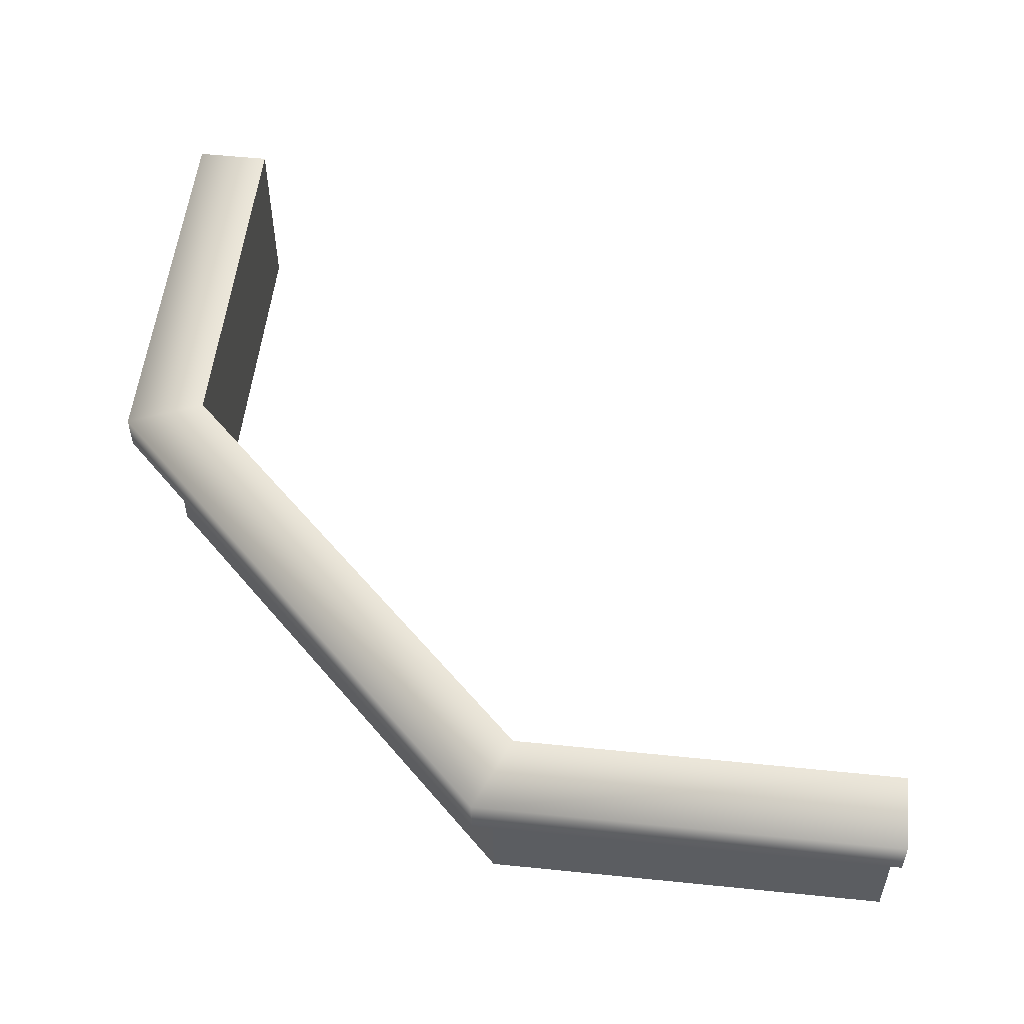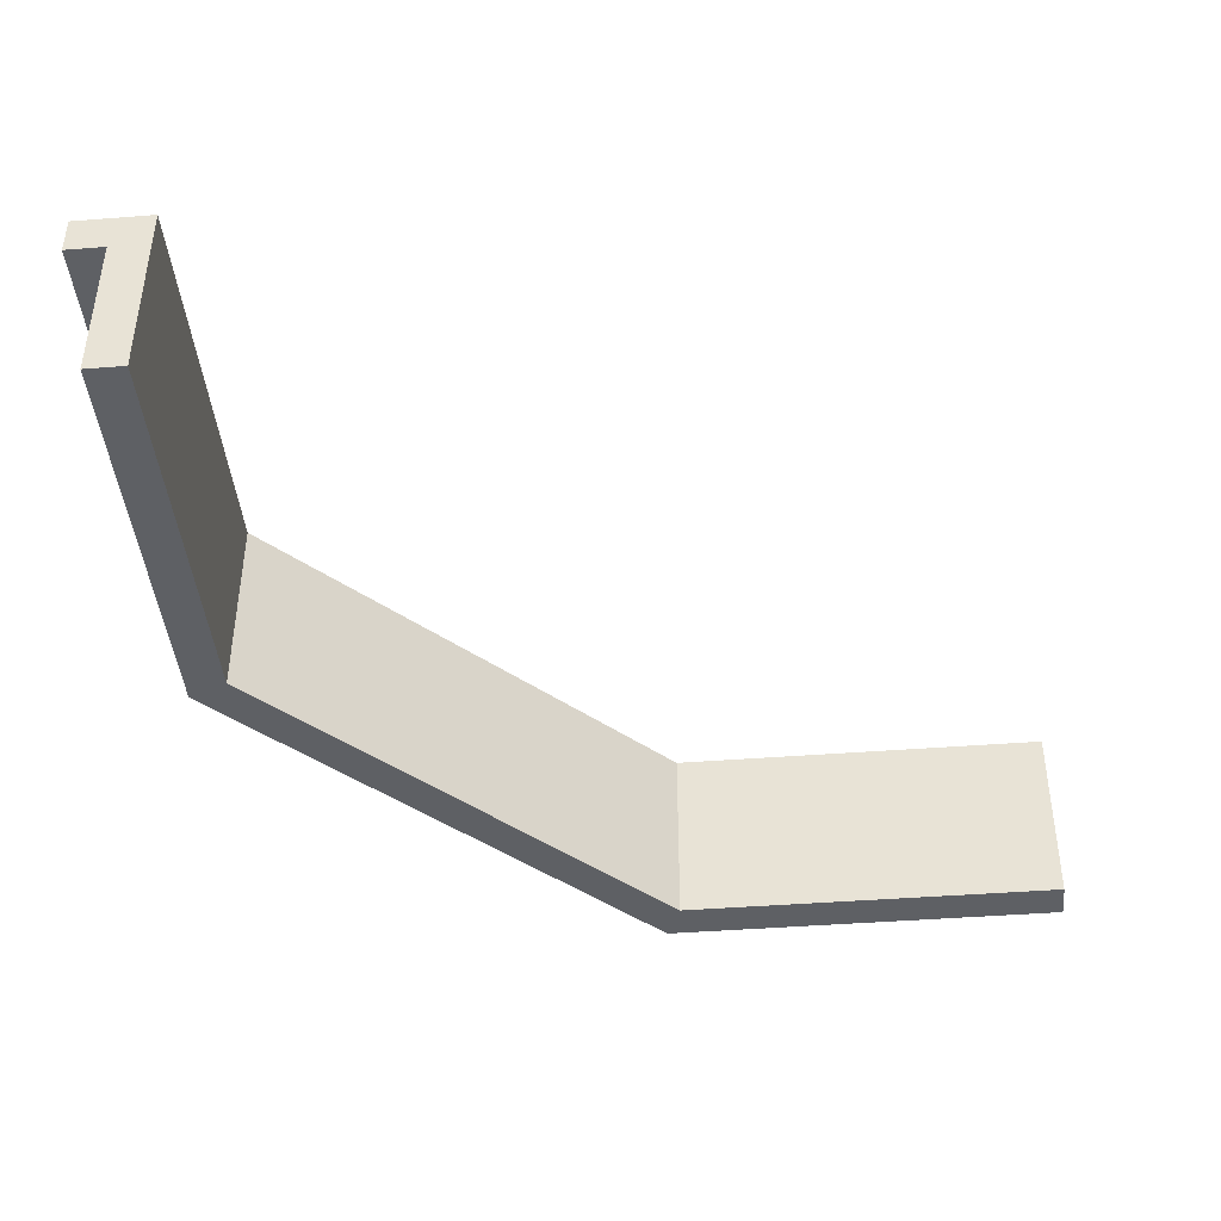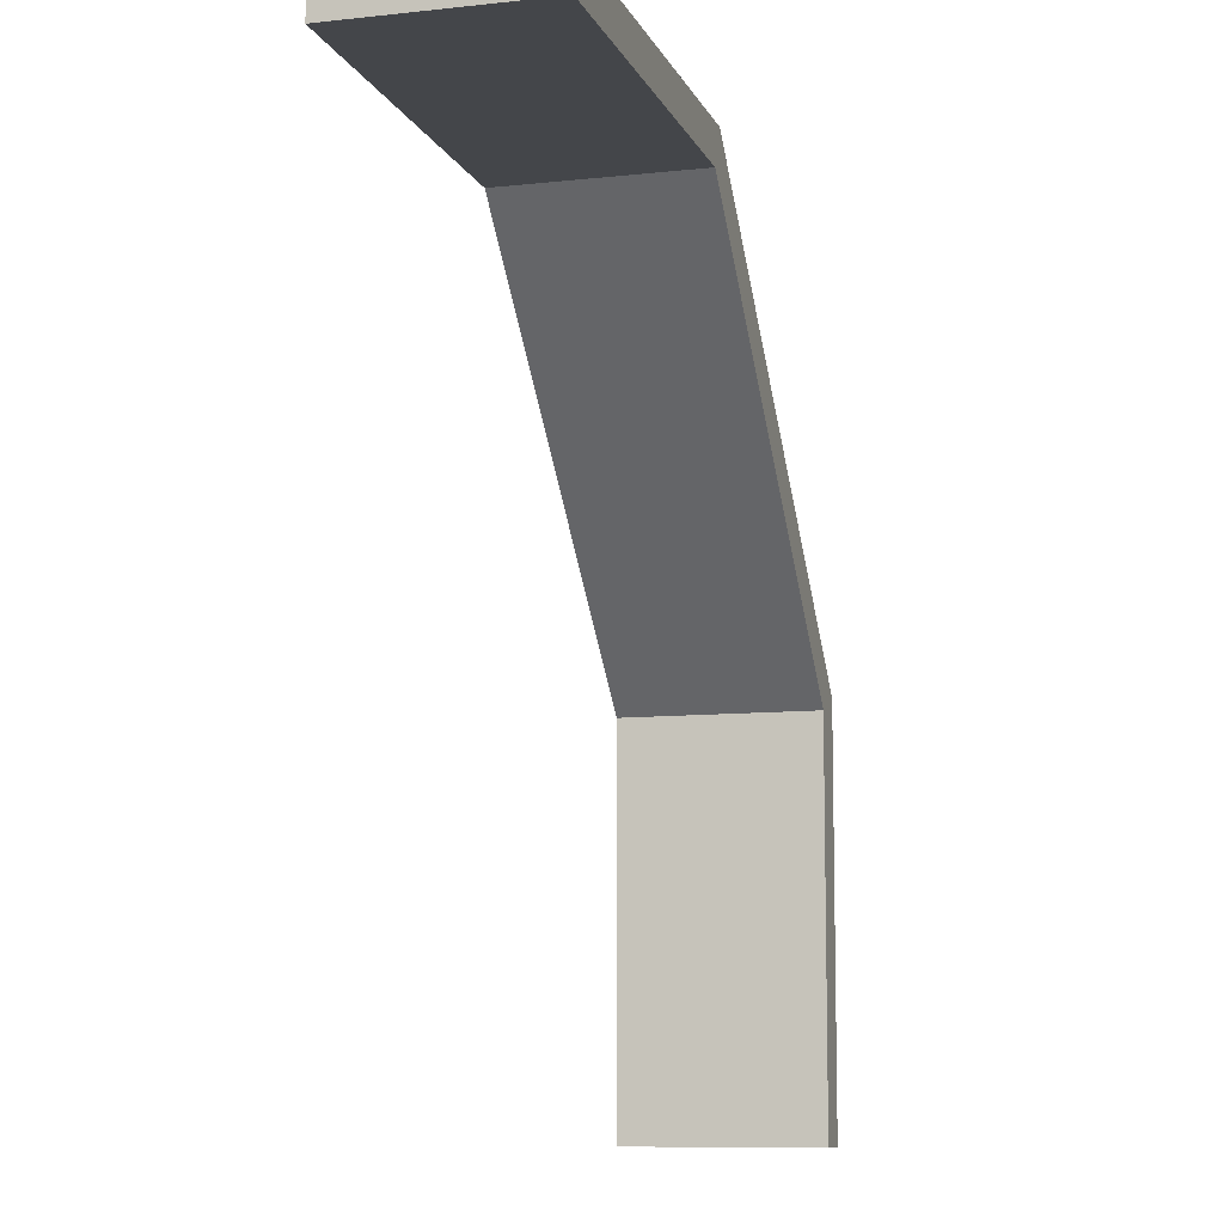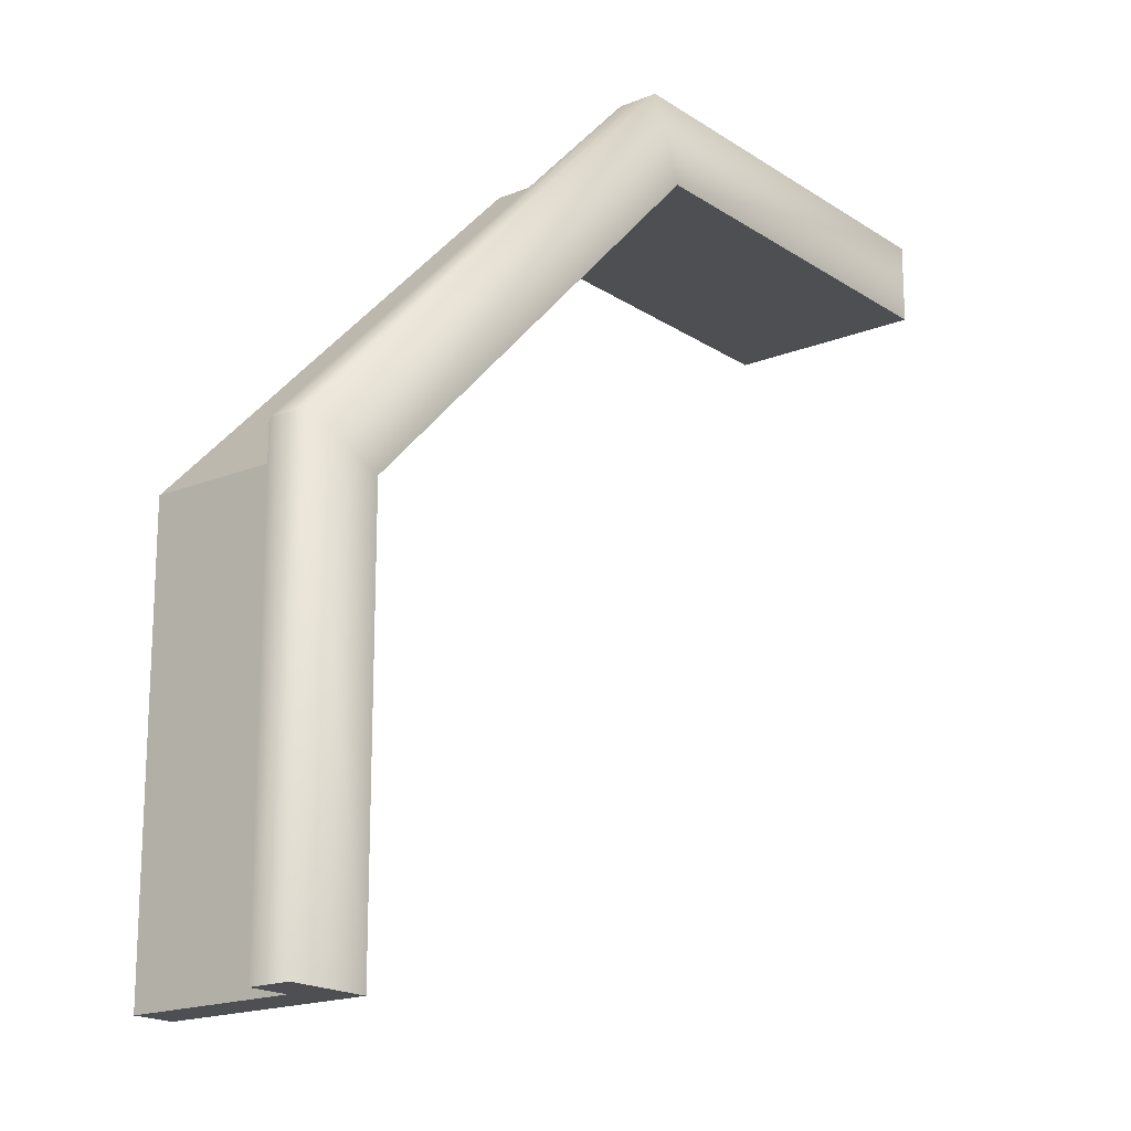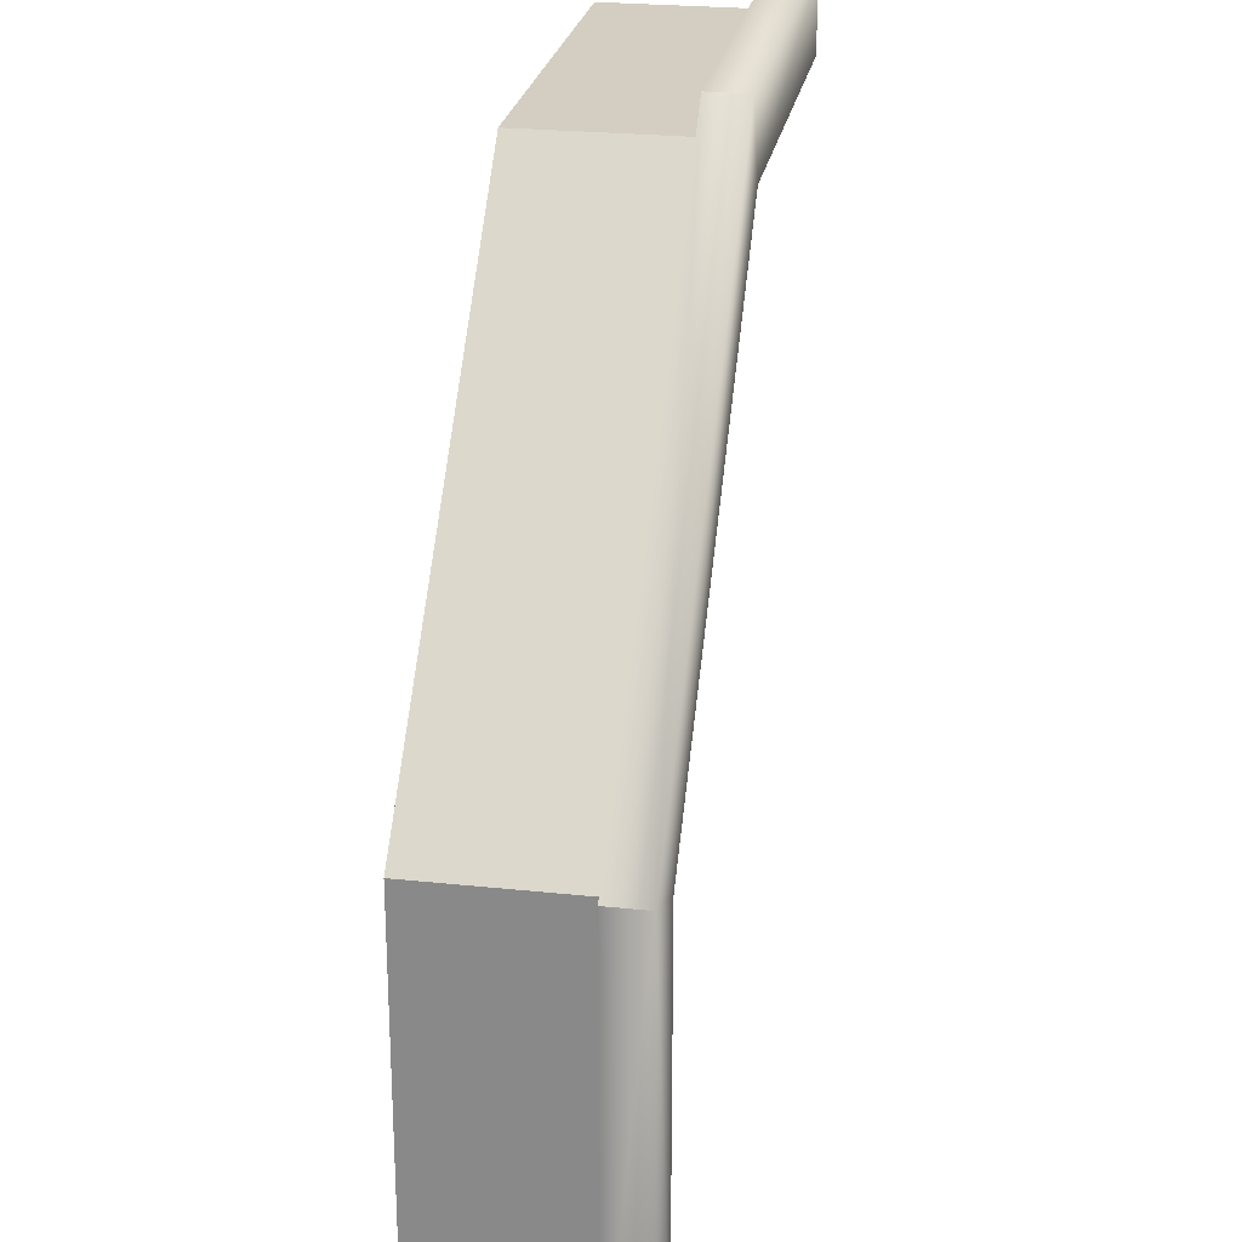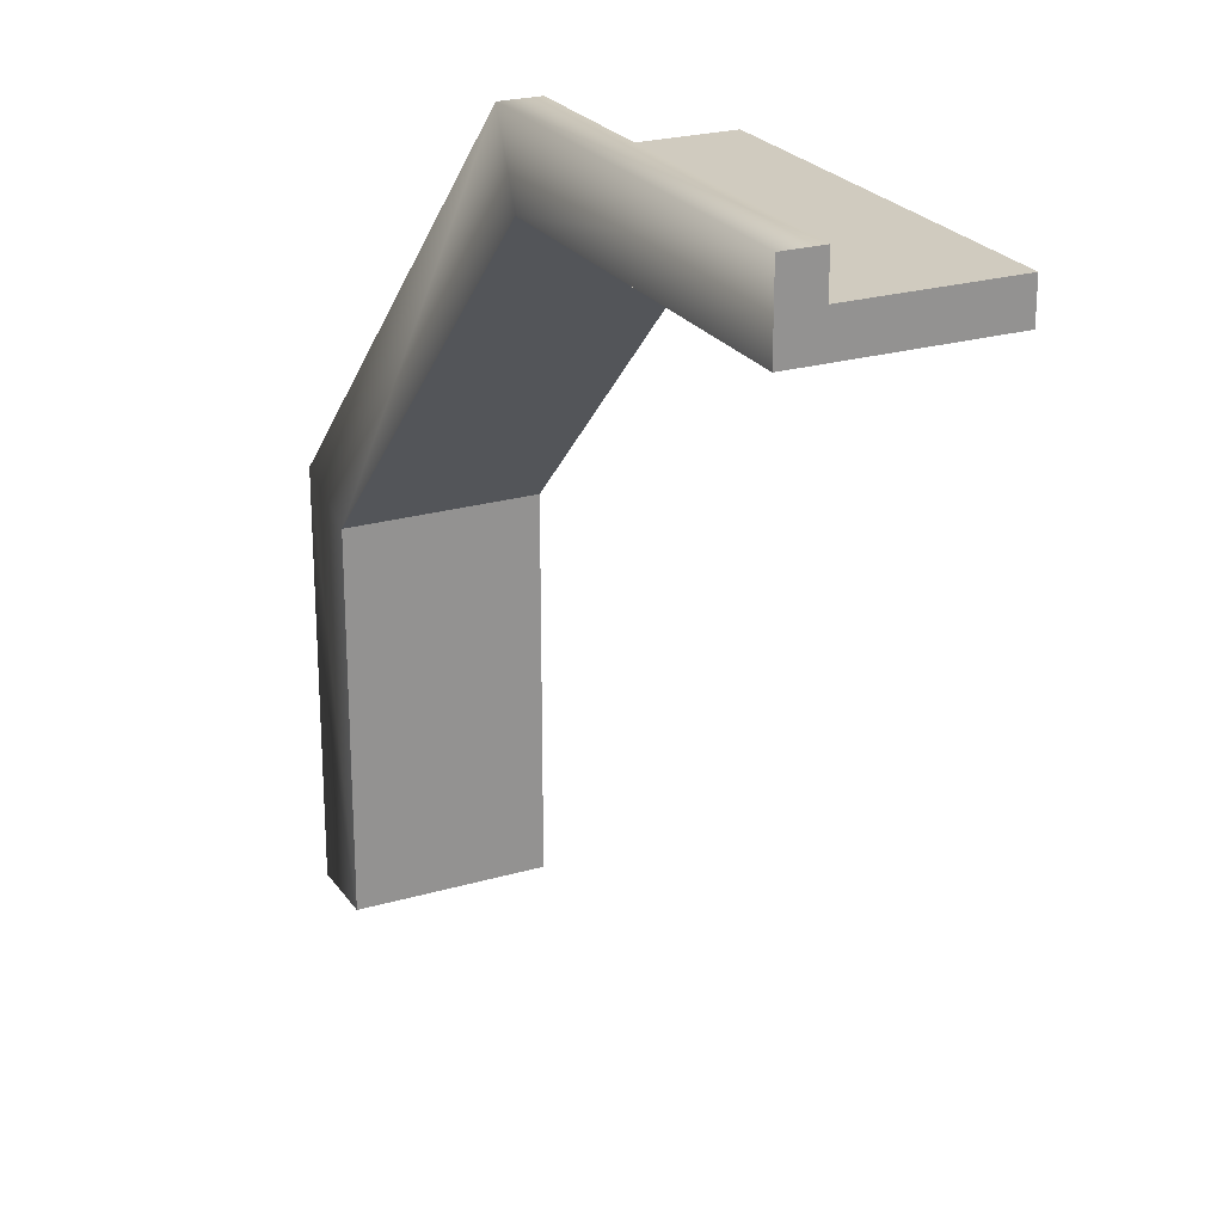
<metadata>
{"format":"obj","ext":"obj","renderer":"f3d","projection":"perspective","resolution":1024,"background":"white","views":[{"elev":53.8,"azim":96.2,"up":"+Y"},{"elev":-42.9,"azim":-174.7,"up":"+Y"},{"elev":-9.4,"azim":-73.8,"up":"+Z"},{"elev":-18.1,"azim":128.2,"up":"+Z"},{"elev":25.0,"azim":99.8,"up":"+Z"},{"elev":23.7,"azim":-116.0,"up":"+Z"}]}
</metadata>
<code>
g border-high-corner-diagonal
v 0.04142 0 1.1 1 1 1
v -1 0 1.1 1 1 1
v 0.04142 0.4 1.1 1 1 1
v -1 0.4 1.1 1 1 1
v 1 0 -1 1 1 1
v 1.1 0 -1 1 1 1
v 1 0.5 -1 1 1 1
v 1.1 0.4 -1 1 1 1
v 1.2 0.4 -1 1 1 1
v 1.2 0.5 -1 1 1 1
v 1.2 0.4 0.08284 1 1 1
v 0.08284 0.4 1.2 1 1 1
v 1.2 0.5 0.08284 1 1 1
v 0.08284 0.5 1.2 1 1 1
v 1.1 0 0.04142 1 1 1
v 1.1 0.4 0.04142 1 1 1
v 1 0.5 -7.451e-09 1 1 1
v -1.49e-08 0.5 1 1 1 1
v -1 0.5 1.2 1 1 1
v -1 0.5 1 1 1 1
v -1.49e-08 0 1 1 1 1
v 1 0 -7.451e-09 1 1 1
v -1 0.4 1.2 1 1 1
v -1 0 1 1 1 1
f 3 2 1
f 2 3 4
f 7 6 5
f 6 7 8
f 8 7 9
f 9 7 10
f 13 12 11
f 12 13 14
f 16 1 15
f 1 16 3
f 16 6 8
f 6 16 15
f 7 13 10
f 13 7 17
f 13 17 14
f 14 17 18
f 14 18 19
f 19 18 20
f 13 9 10
f 9 13 11
f 18 22 21
f 22 18 17
f 22 7 5
f 7 22 17
f 14 23 12
f 23 14 19
f 11 8 9
f 8 11 16
f 16 11 12
f 16 12 3
f 3 12 23
f 3 23 4
f 2 20 24
f 20 2 4
f 20 4 19
f 19 4 23
f 20 21 24
f 21 20 18
f 15 5 6
f 5 15 22
f 22 15 1
f 22 1 21
f 21 1 2
f 21 2 24
g border-high-corner-diagonal
f 3 2 1
f 2 3 4
f 7 6 5
f 6 7 8
f 8 7 9
f 9 7 10
f 13 12 11
f 12 13 14
f 16 1 15
f 1 16 3
f 16 6 8
f 6 16 15
f 7 13 10
f 13 7 17
f 13 17 14
f 14 17 18
f 14 18 19
f 19 18 20
f 13 9 10
f 9 13 11
f 18 22 21
f 22 18 17
f 22 7 5
f 7 22 17
f 14 23 12
f 23 14 19
f 11 8 9
f 8 11 16
f 16 11 12
f 16 12 3
f 3 12 23
f 3 23 4
f 2 20 24
f 20 2 4
f 20 4 19
f 19 4 23
f 20 21 24
f 21 20 18
f 15 5 6
f 5 15 22
f 22 15 1
f 22 1 21
f 21 1 2
f 21 2 24

</code>
